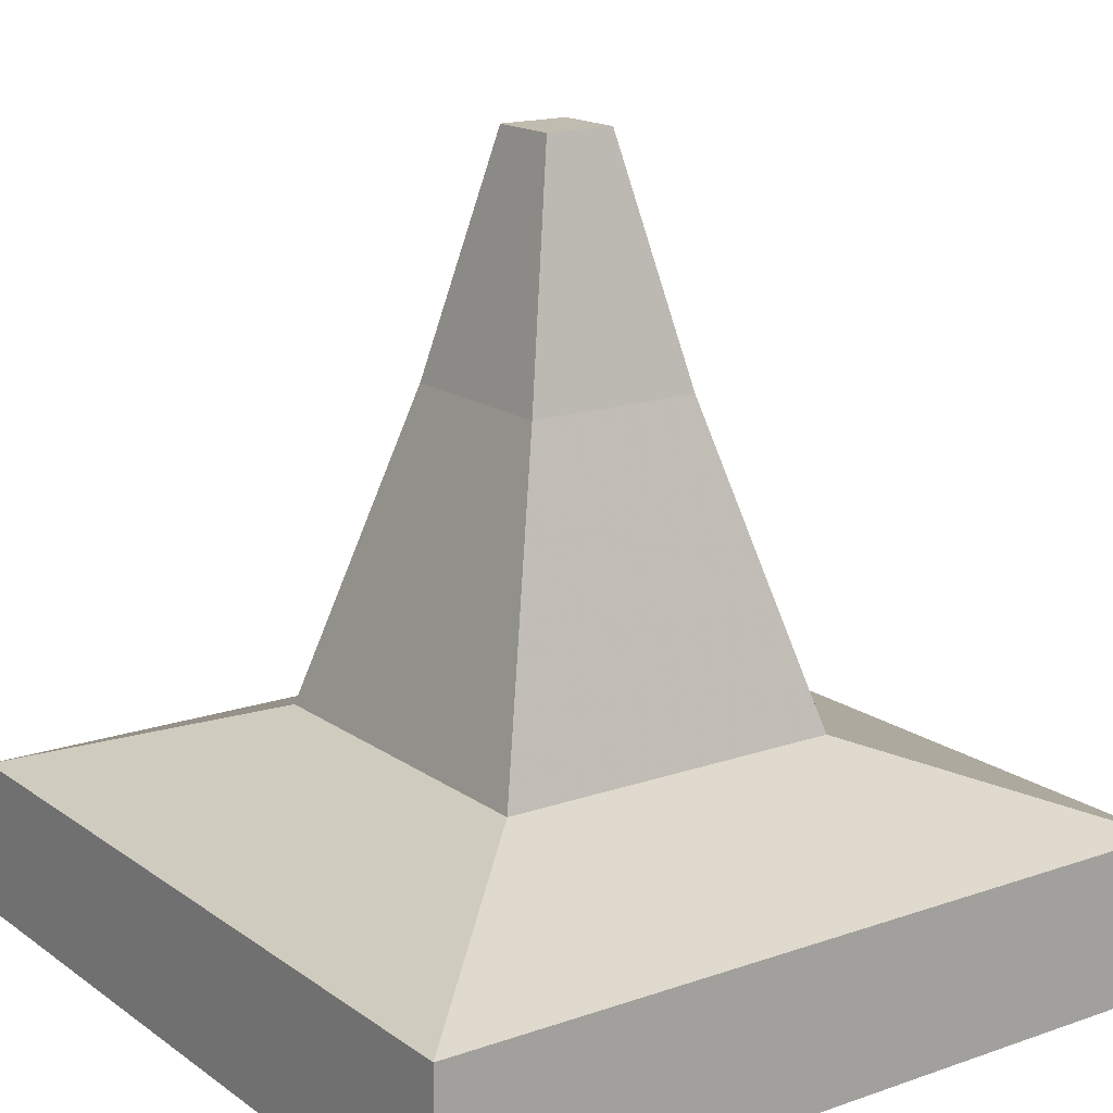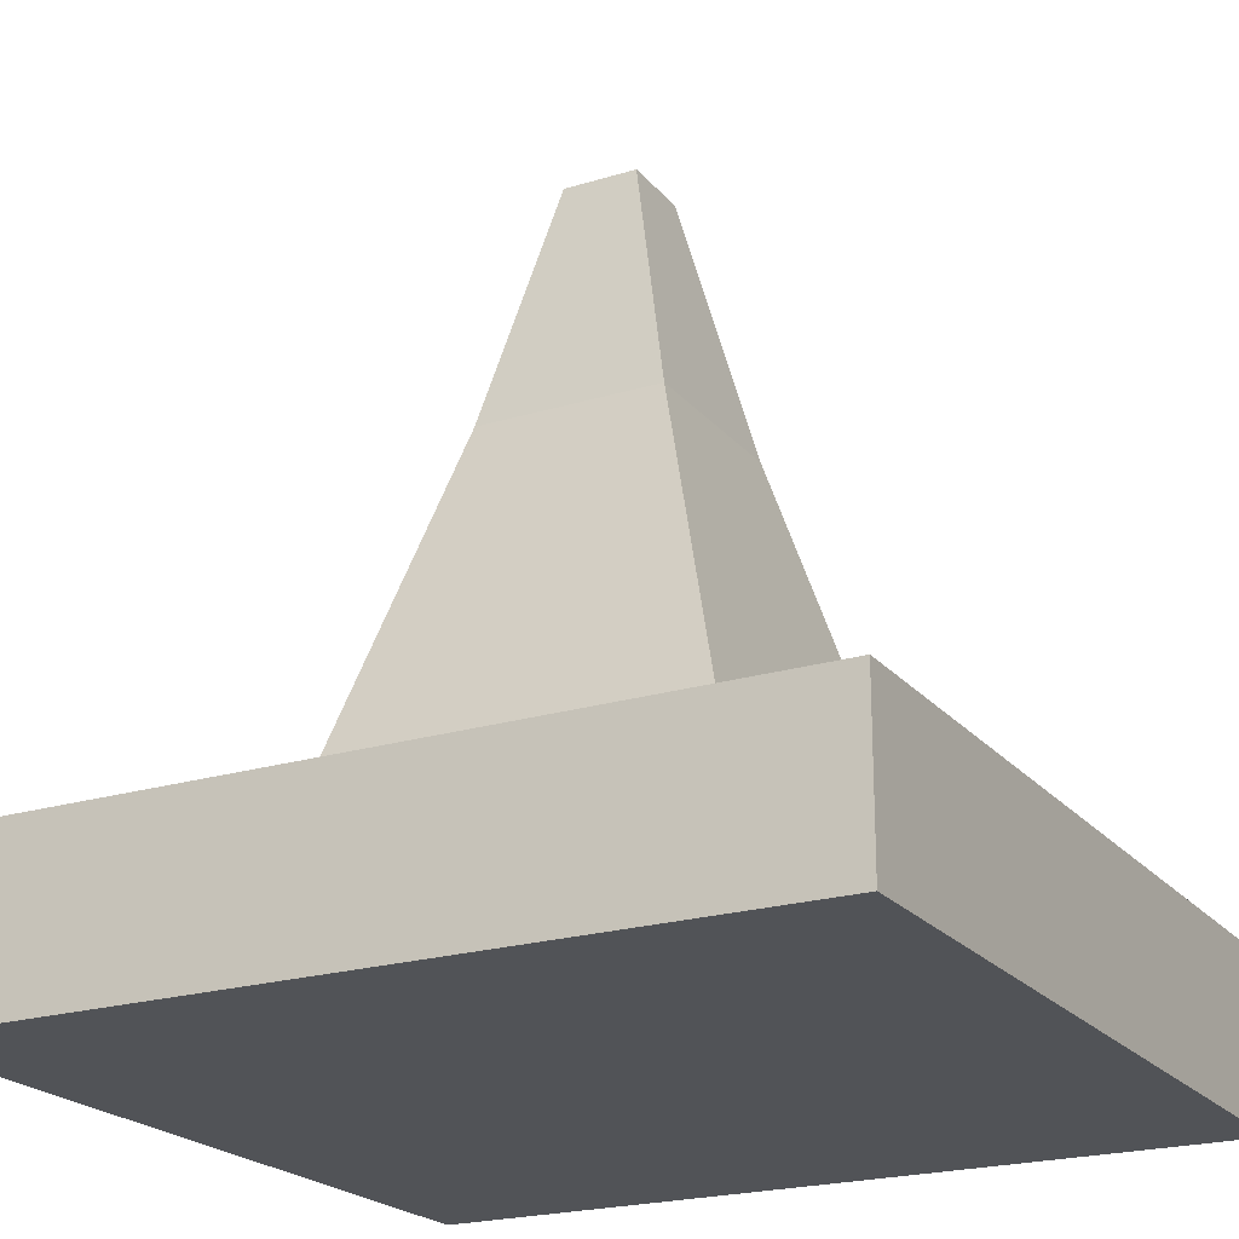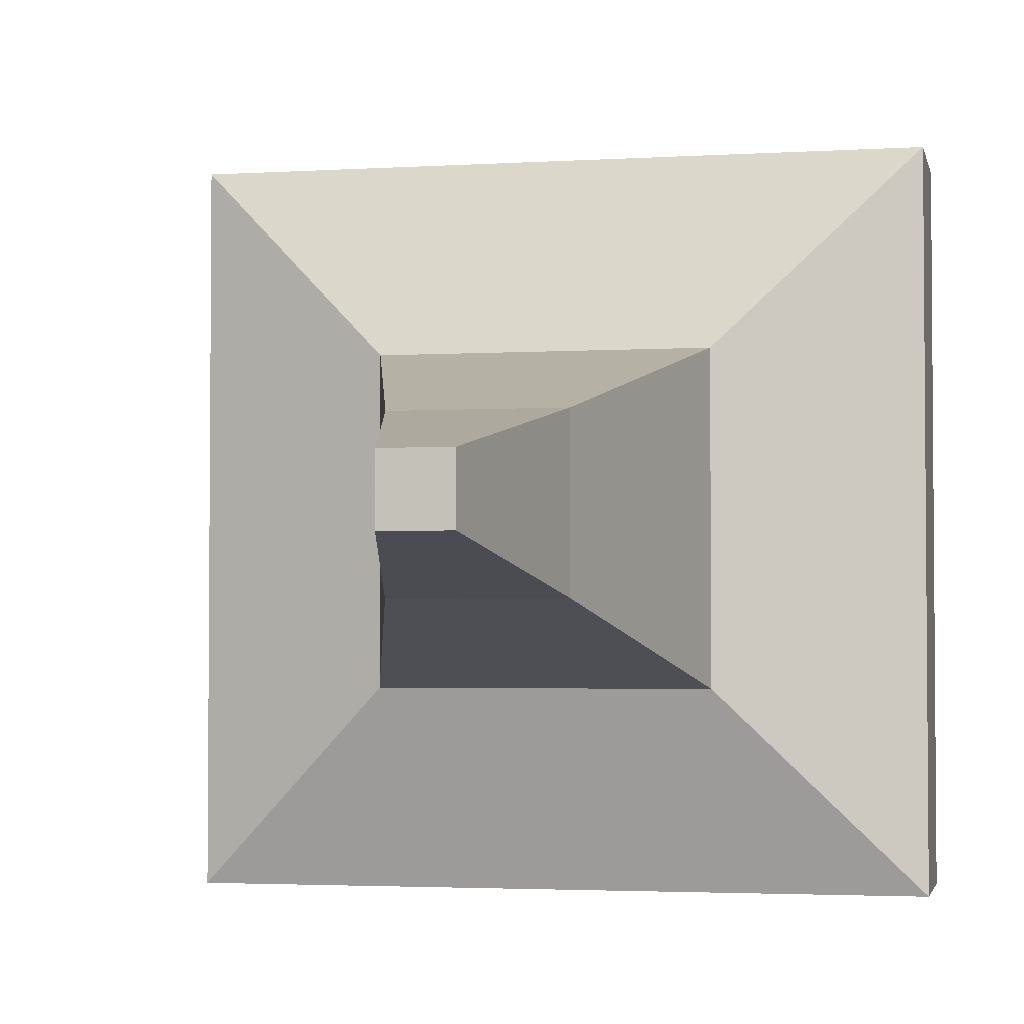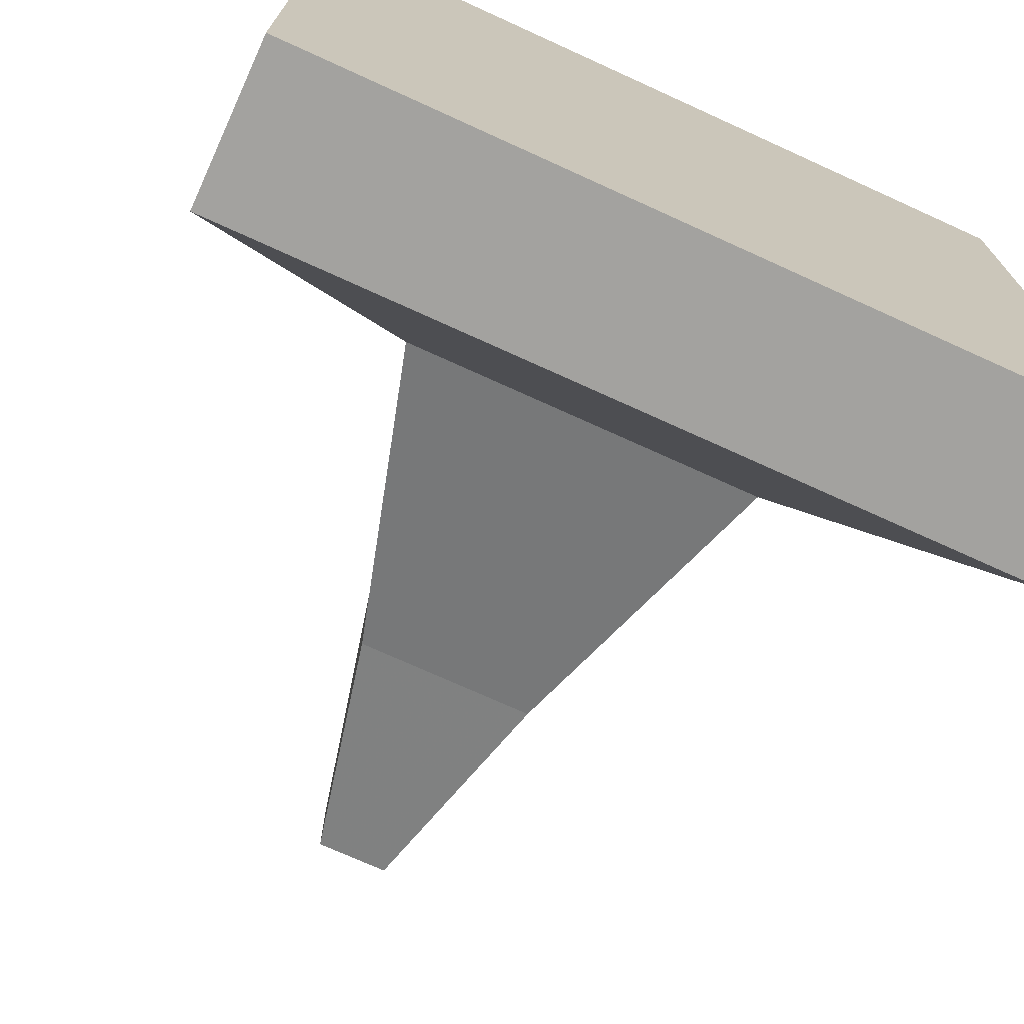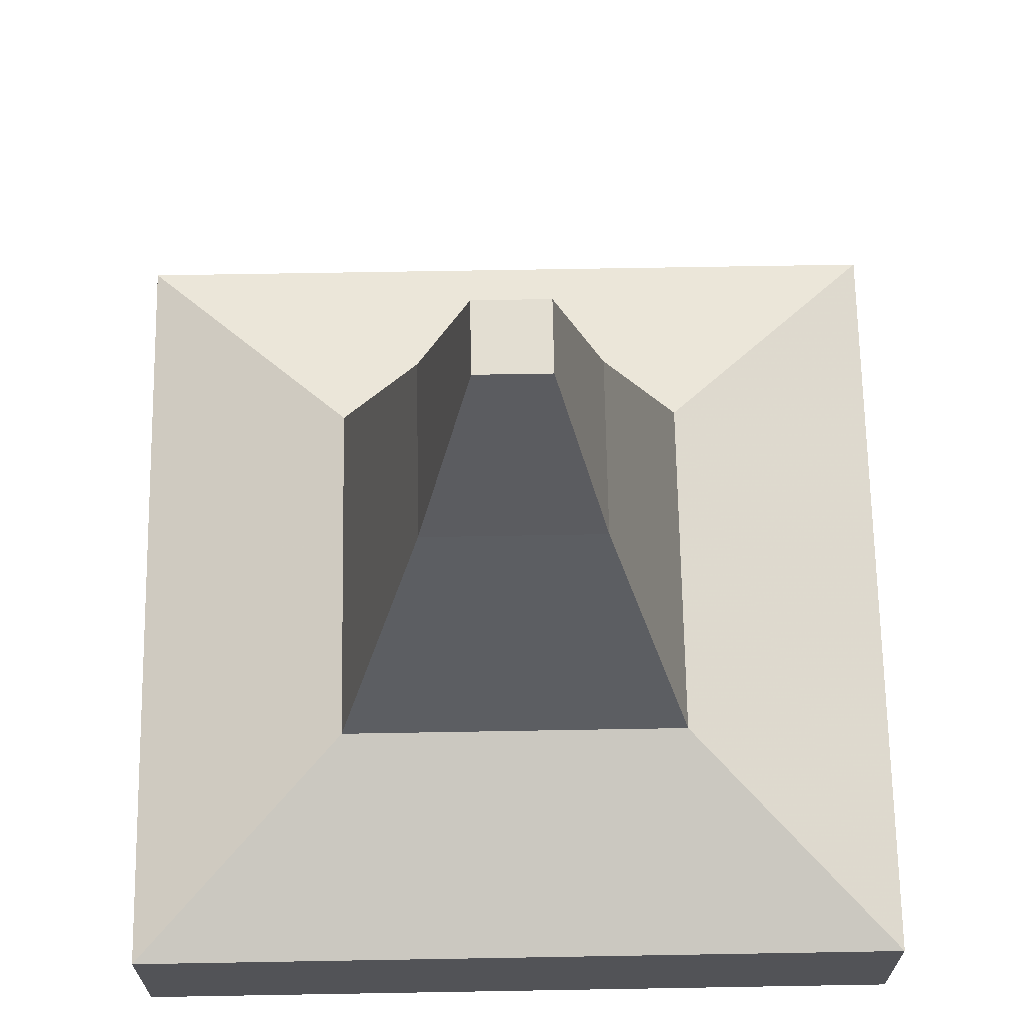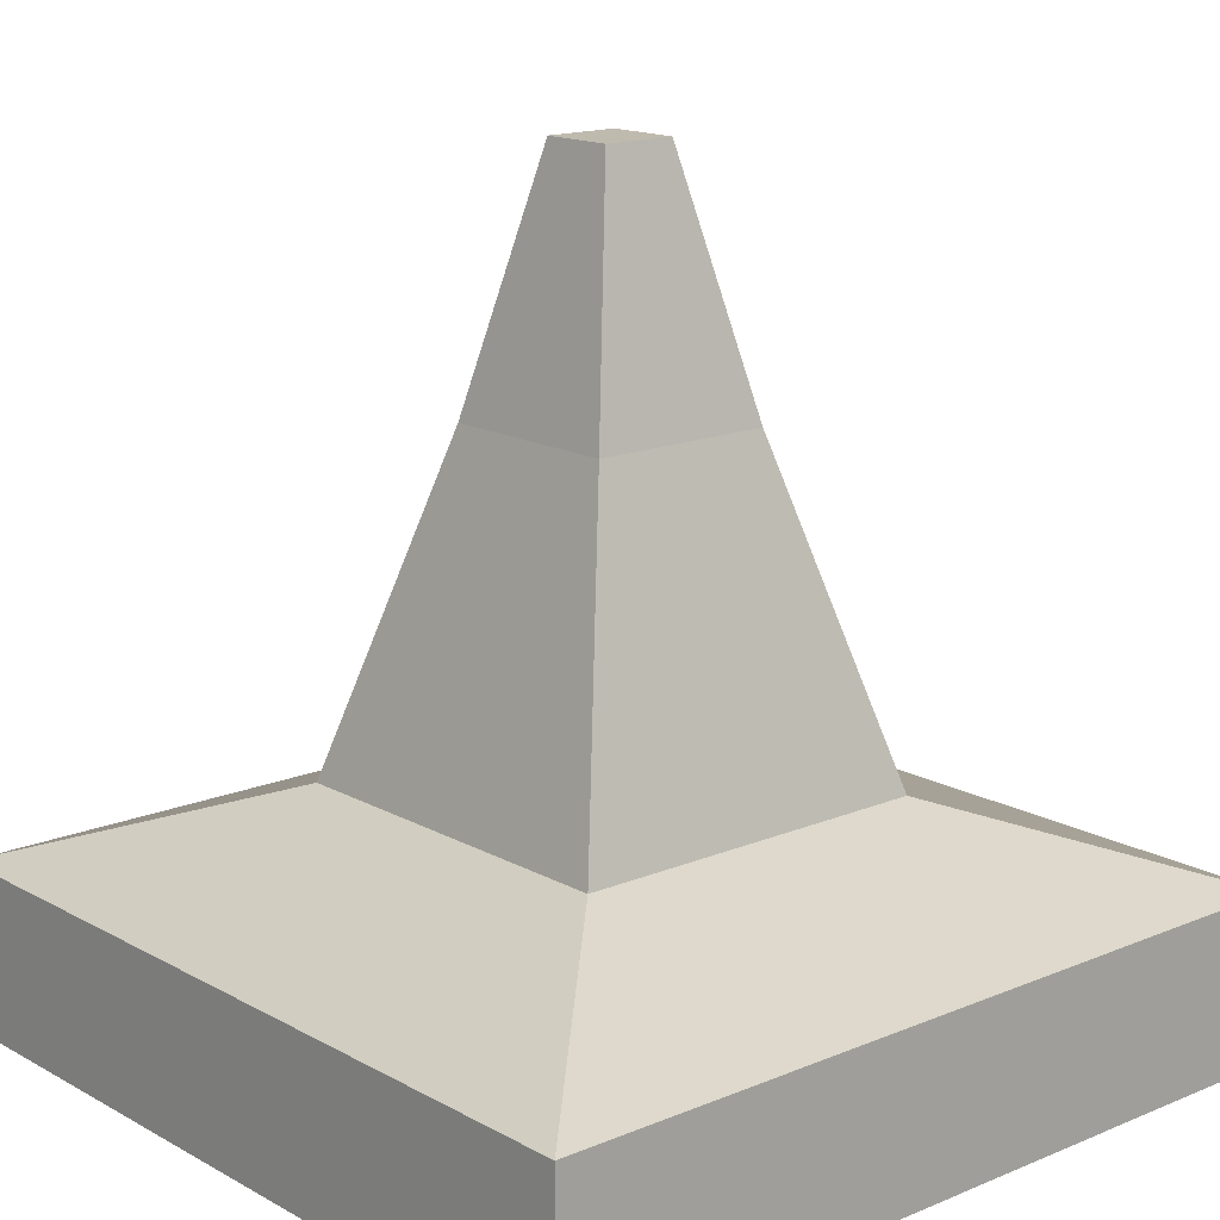
<metadata>
{"format":"obj","ext":"obj","renderer":"f3d","projection":"perspective","resolution":1024,"background":"white","views":[{"elev":16.4,"azim":54.6,"up":"+Y"},{"elev":-21.7,"azim":-61.7,"up":"+Y"},{"elev":-2.9,"azim":-168.0,"up":"+Z"},{"elev":-72.6,"azim":-24.5,"up":"+Z"},{"elev":67.6,"azim":-91.0,"up":"+Y"},{"elev":15.6,"azim":-131.1,"up":"+Y"}]}
</metadata>
<code>
o Cube.002_Cube
v 0 0 1
v 0 0 0
v 1 0 0
v 1 0 1
v 0 0.2 1
v 0 0.2 0
v 1 0.2 0
v 1 0.2 1
v 0.275 0.3 0.725
v 0.275 0.3 0.275
v 0.725 0.3 0.275
v 0.725 0.3 0.725
v 0.3875 0.7 0.6125
v 0.3875 0.7 0.3875
v 0.6125 0.7 0.3875
v 0.6125 0.7 0.6125
v 0.455 1 0.545
v 0.455 1 0.455
v 0.545 1 0.455
v 0.545 1 0.545
f 5 6 2 1
f 6 7 3 2
f 7 8 4 3
f 8 5 1 4
f 1 2 3 4
f 5 8 12 9
f 12 11 15 16
f 8 7 11 12
f 6 5 9 10
f 7 6 10 11
f 15 14 18 19
f 9 12 16 13
f 10 9 13 14
f 11 10 14 15
f 20 19 18 17
f 16 15 19 20
f 13 16 20 17
f 14 13 17 18

</code>
